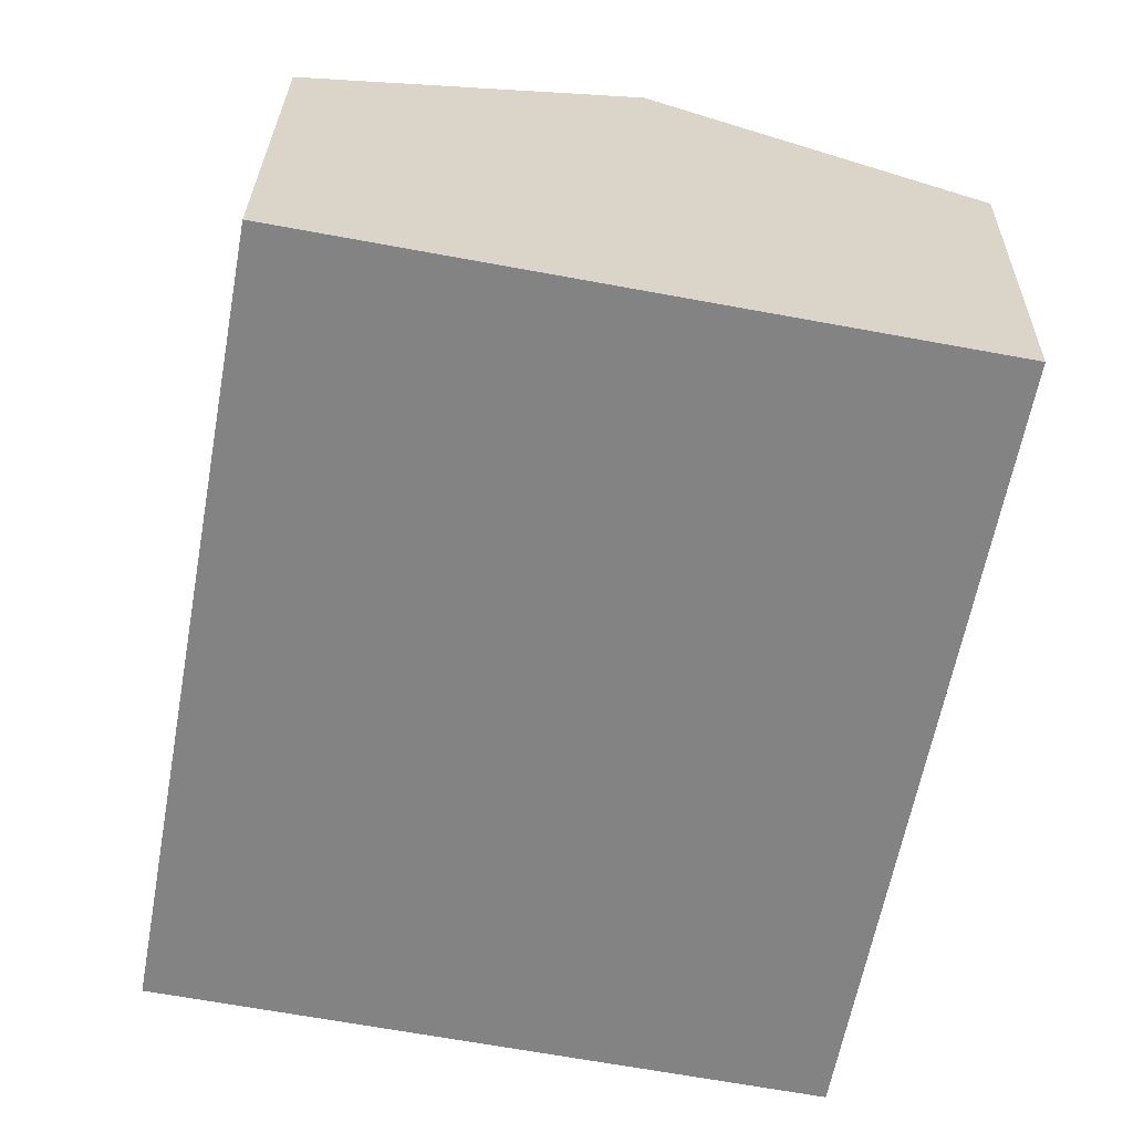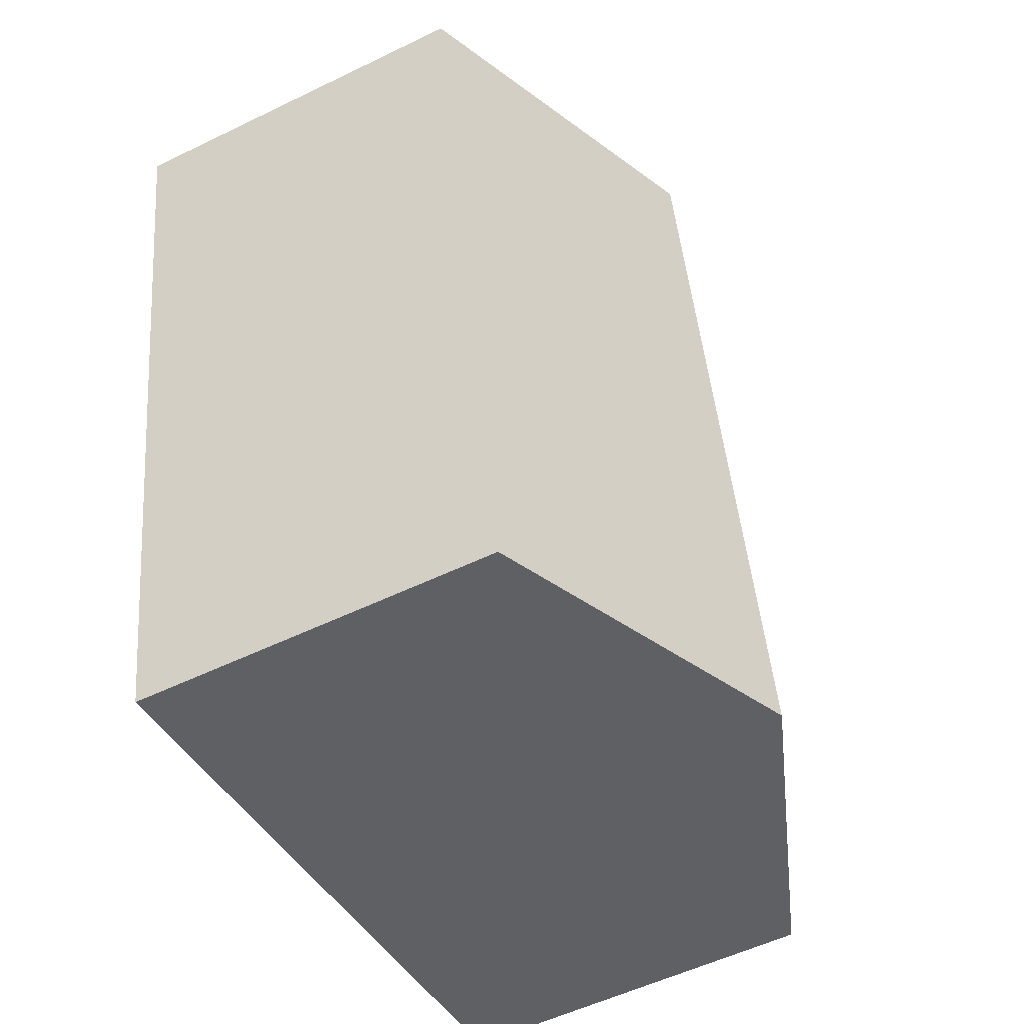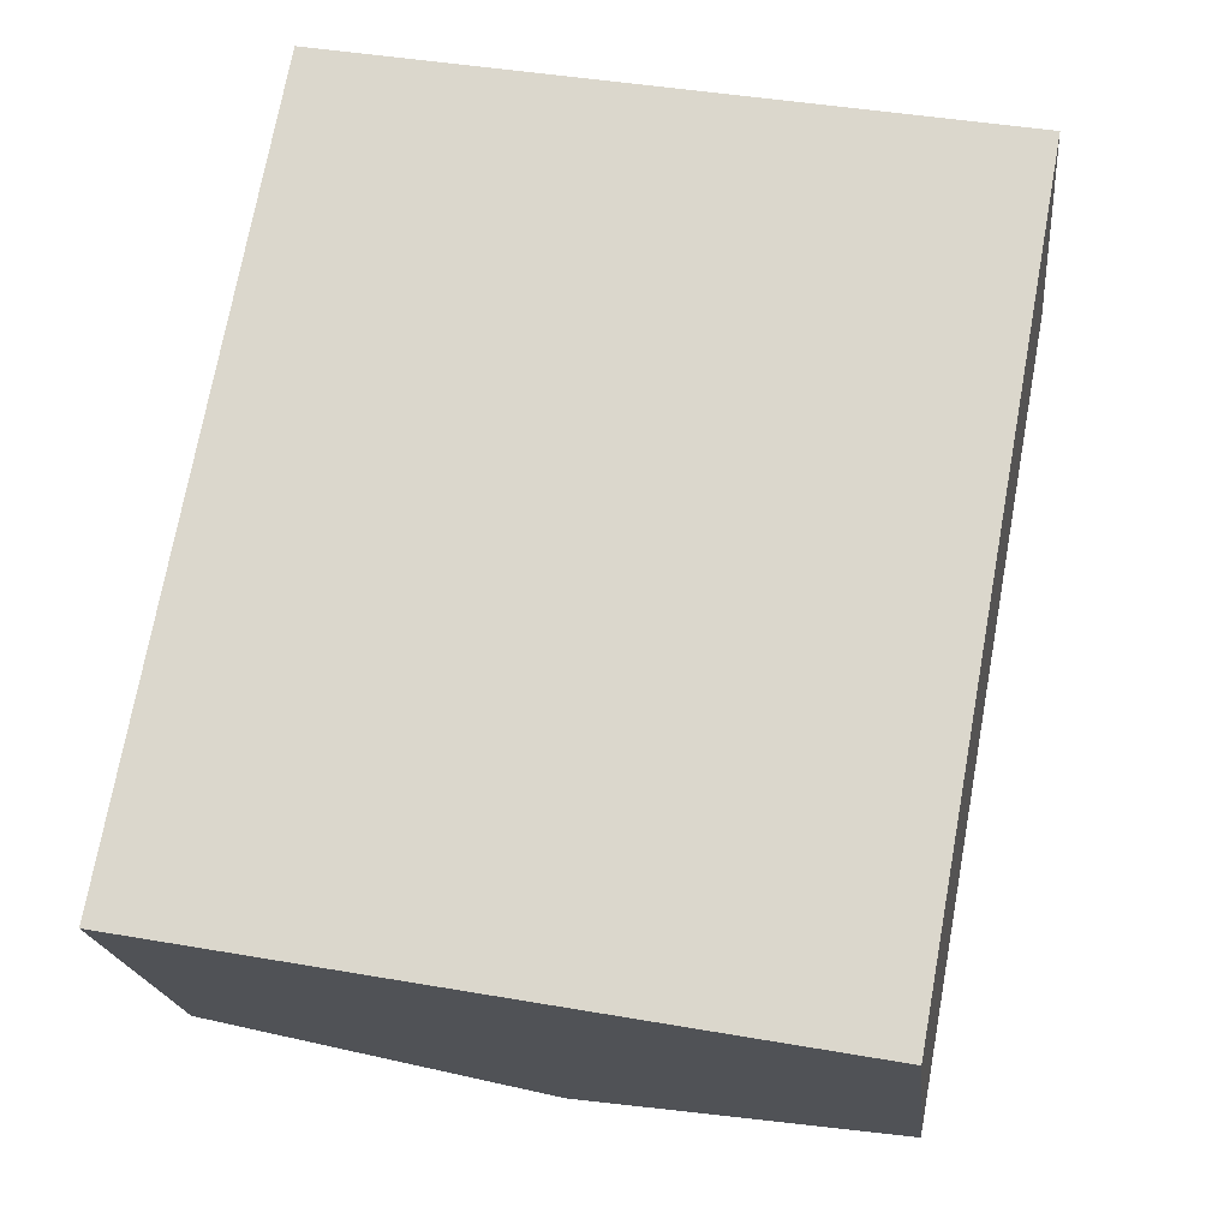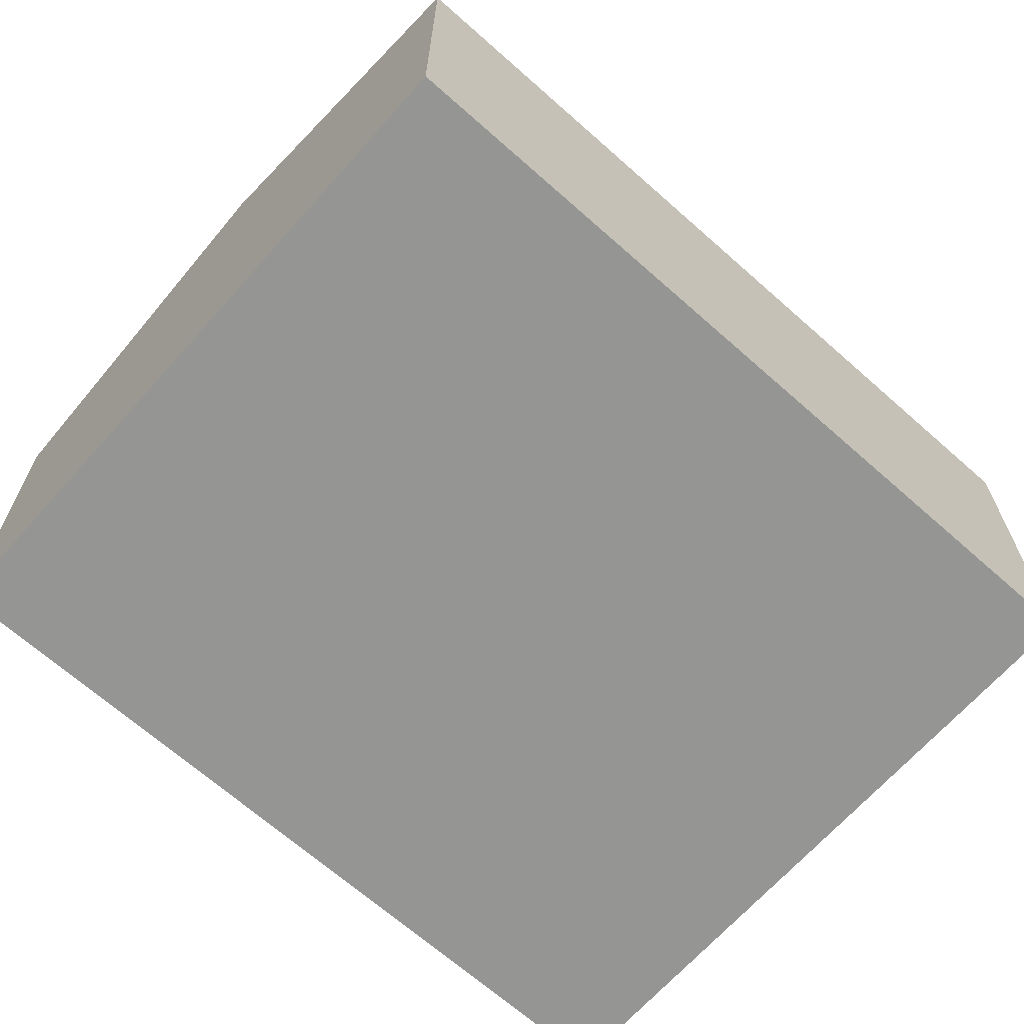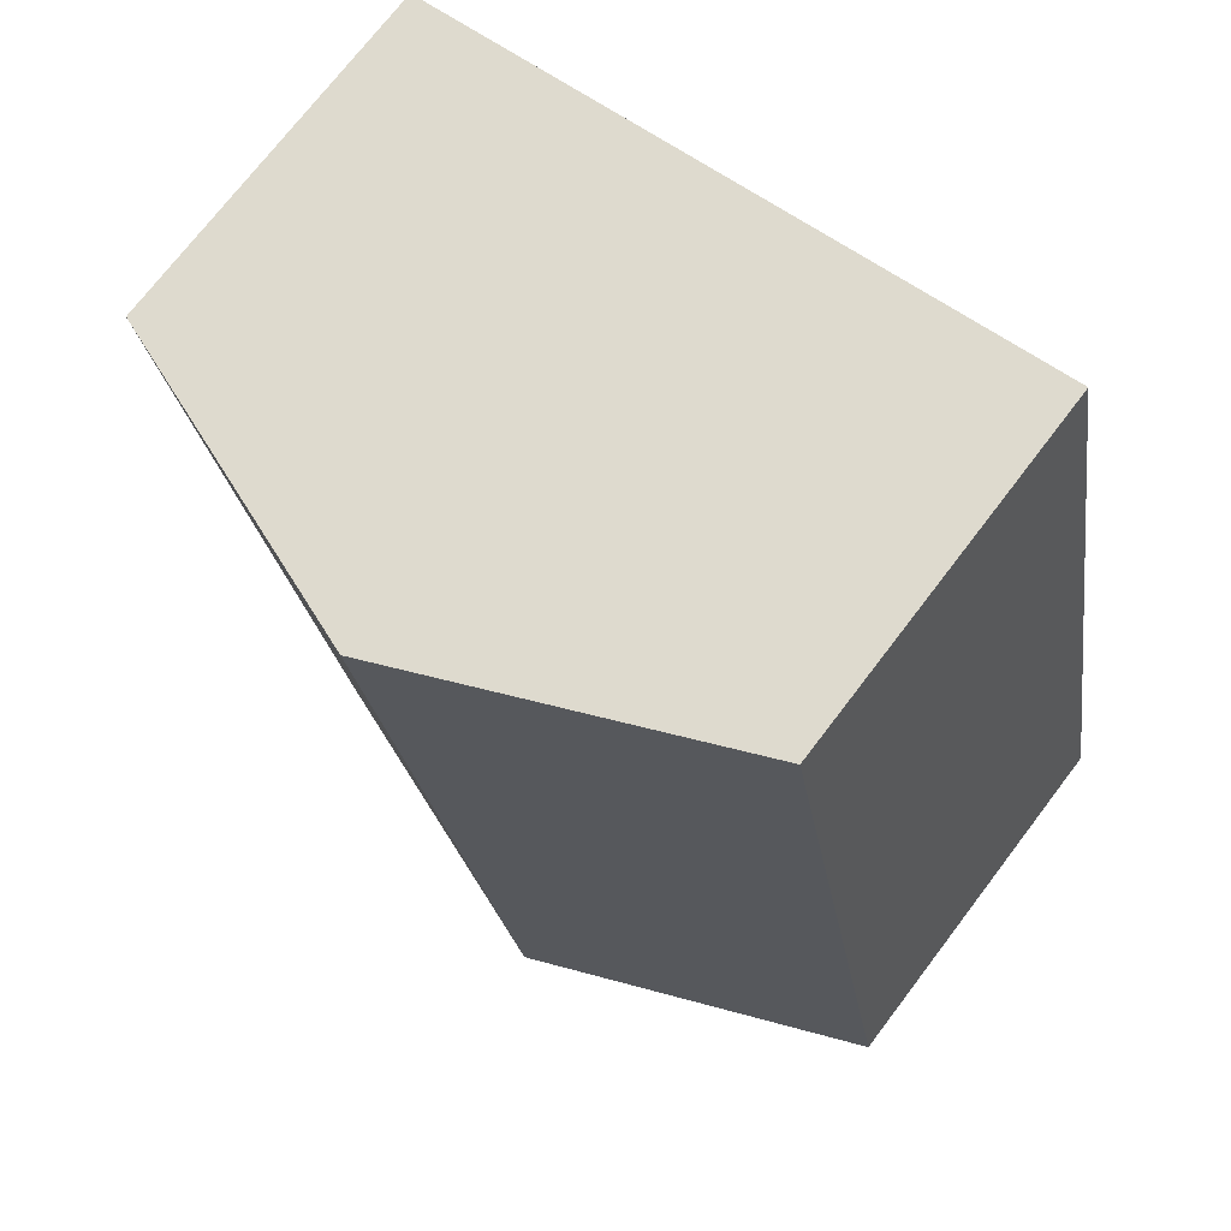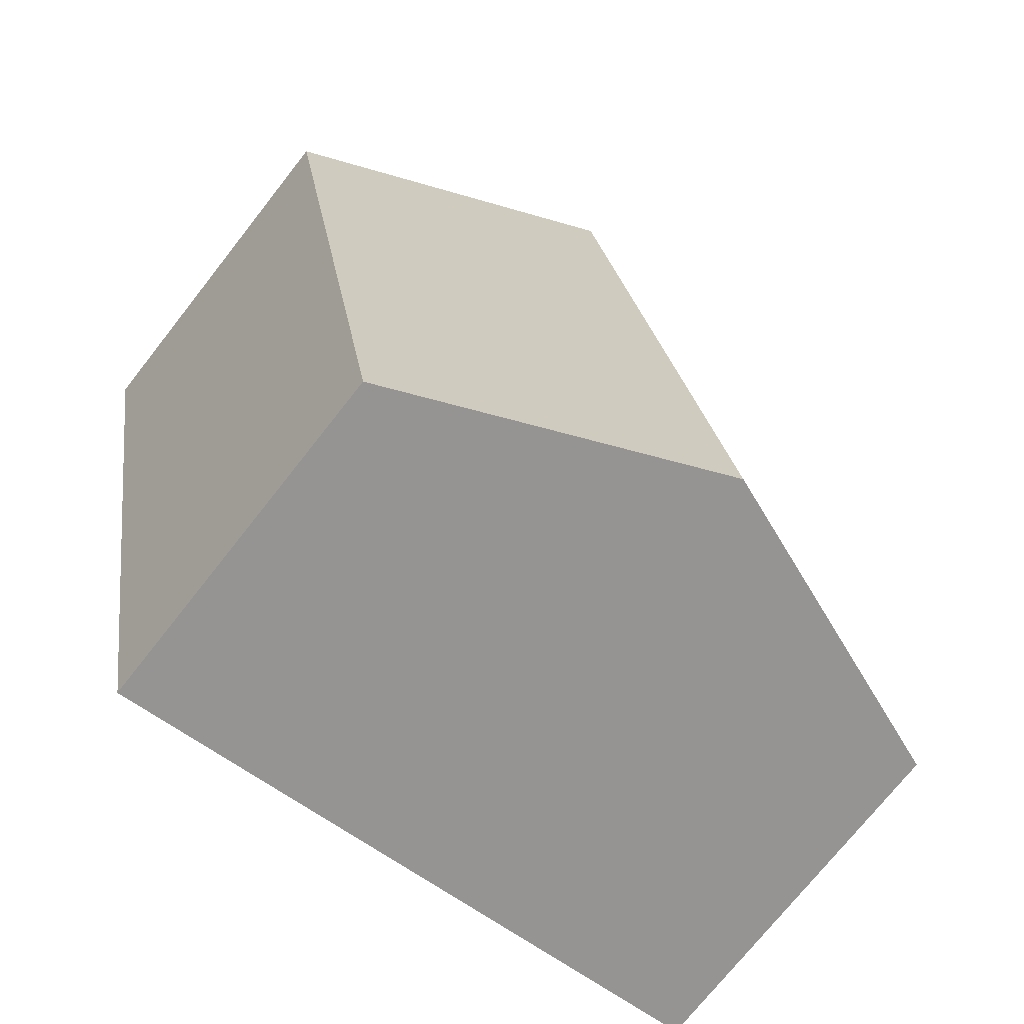
<metadata>
{"format":"obj","ext":"obj","renderer":"f3d","projection":"perspective","resolution":1024,"background":"white","views":[{"elev":28.8,"azim":1.1,"up":"+Z"},{"elev":-54.3,"azim":117.3,"up":"+Z"},{"elev":-19.0,"azim":5.8,"up":"+Z"},{"elev":-67.3,"azim":58.7,"up":"+Y"},{"elev":72.9,"azim":-142.7,"up":"+Z"},{"elev":-73.3,"azim":141.8,"up":"+Z"}]}
</metadata>
<code>
v  5.14 2.849 -0.94
v  3.691 3.831 5.656
v  6.261 2.849 5.186
v  2.57 3.831 -0.47
v  1.121 2.849 6.126
v  0 2.849 1.745e-16
v  0 0 0
v  1.121 -3.751e-16 6.126
v  3.691 -3.463e-16 5.656
v  6.261 -3.176e-16 5.186
v  5.14 5.756e-17 -0.94
v  2.57 2.878e-17 -0.47
g defaultobject
f 1 2 3
f 2 1 4
f 4 5 2
f 5 4 6
f 7 5 6
f 5 7 8
f 8 2 5
f 2 8 3
f 3 8 9
f 3 9 10
f 10 1 3
f 1 10 11
f 4 7 6
f 7 4 1
f 7 1 12
f 12 1 11
f 9 11 10
f 11 9 8
f 11 8 7
f 11 7 12

</code>
